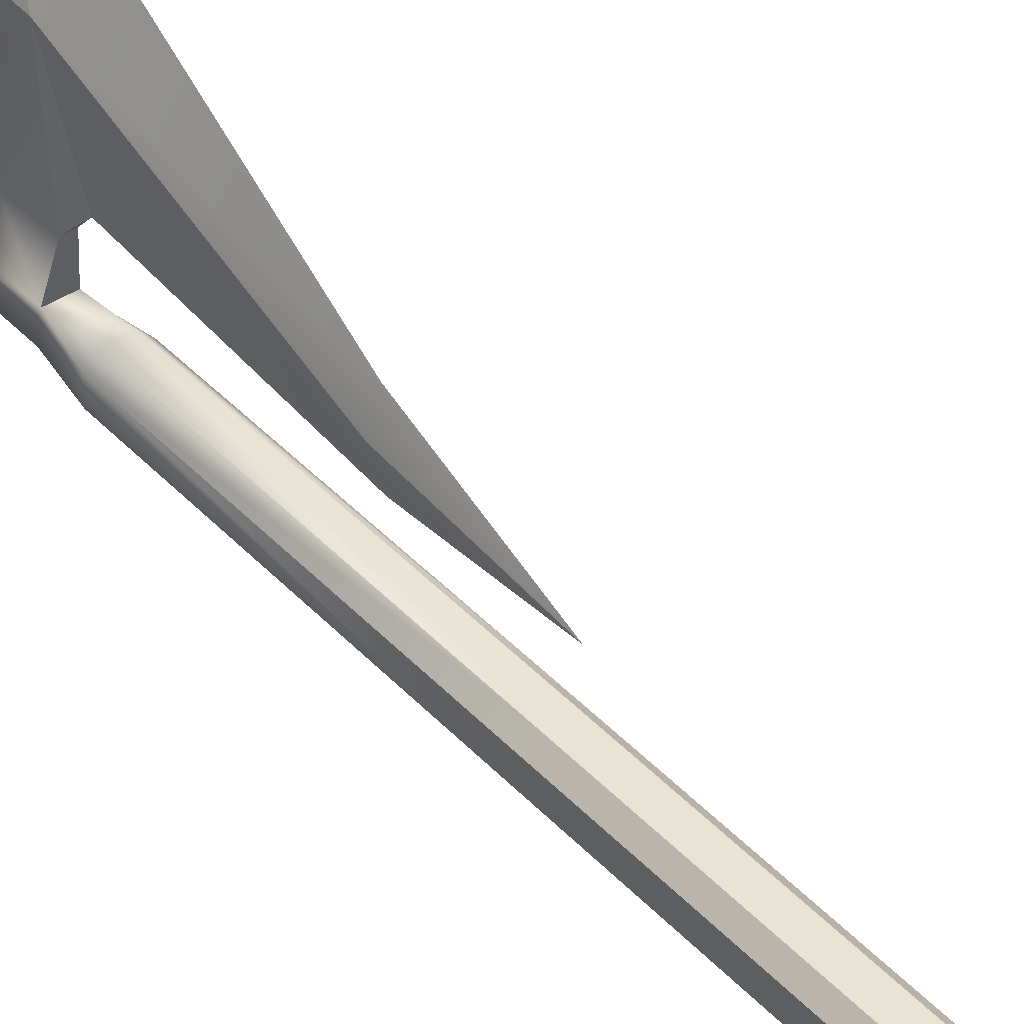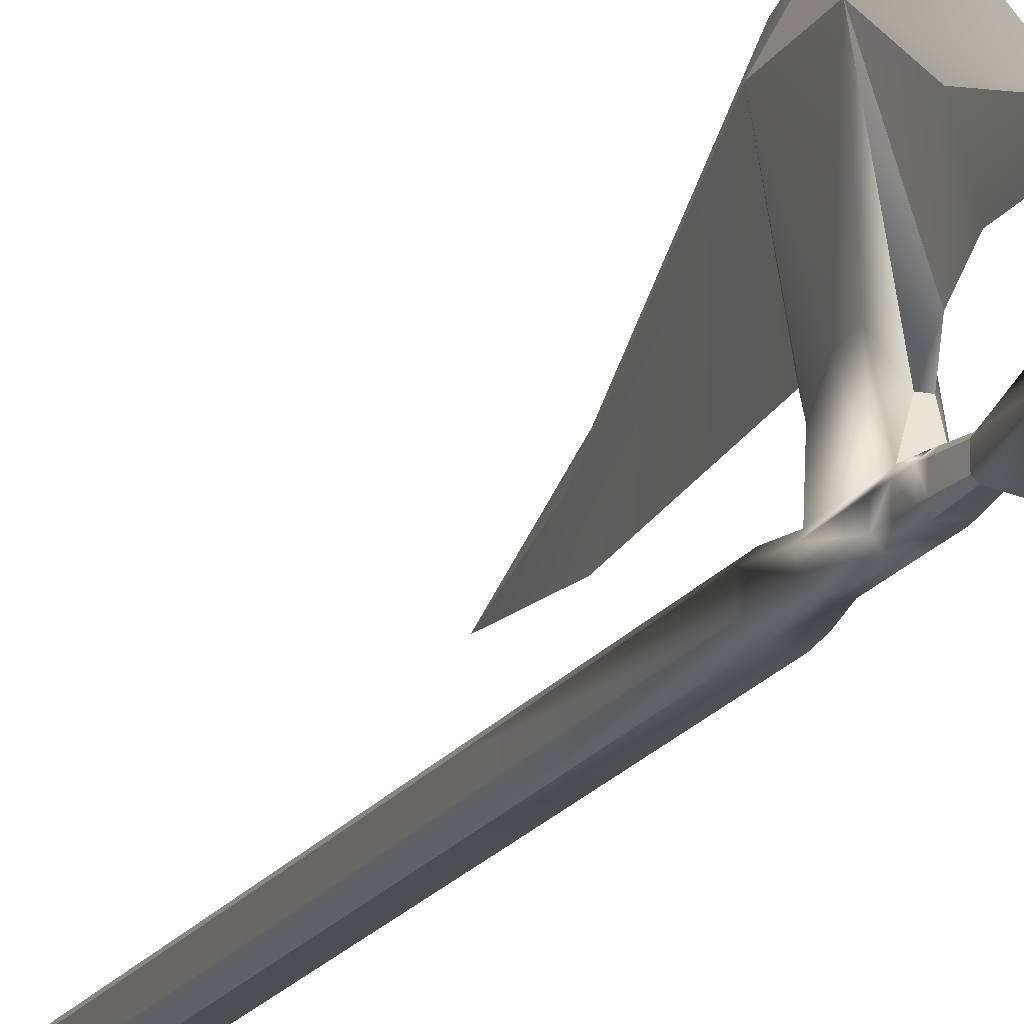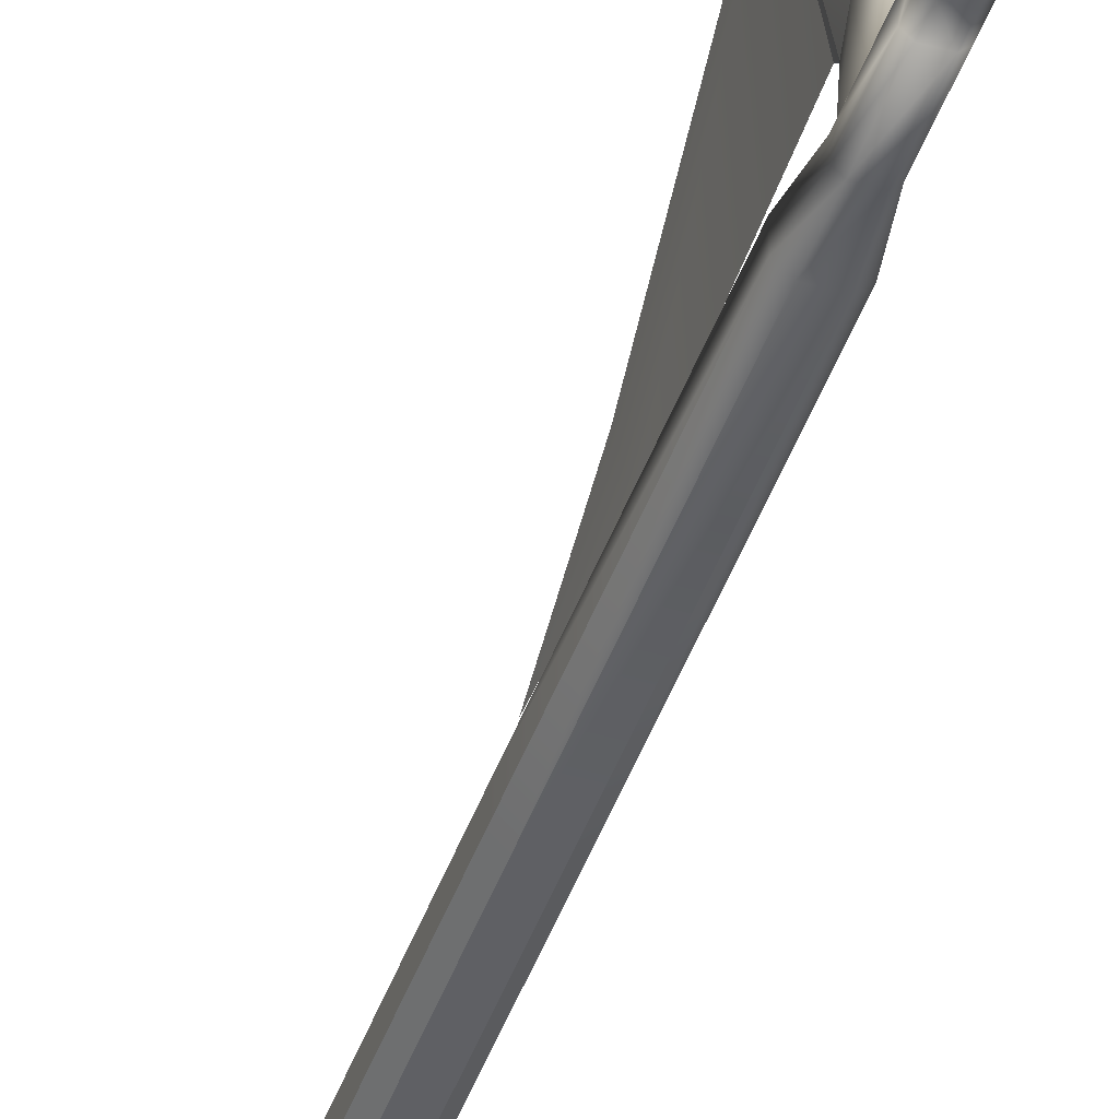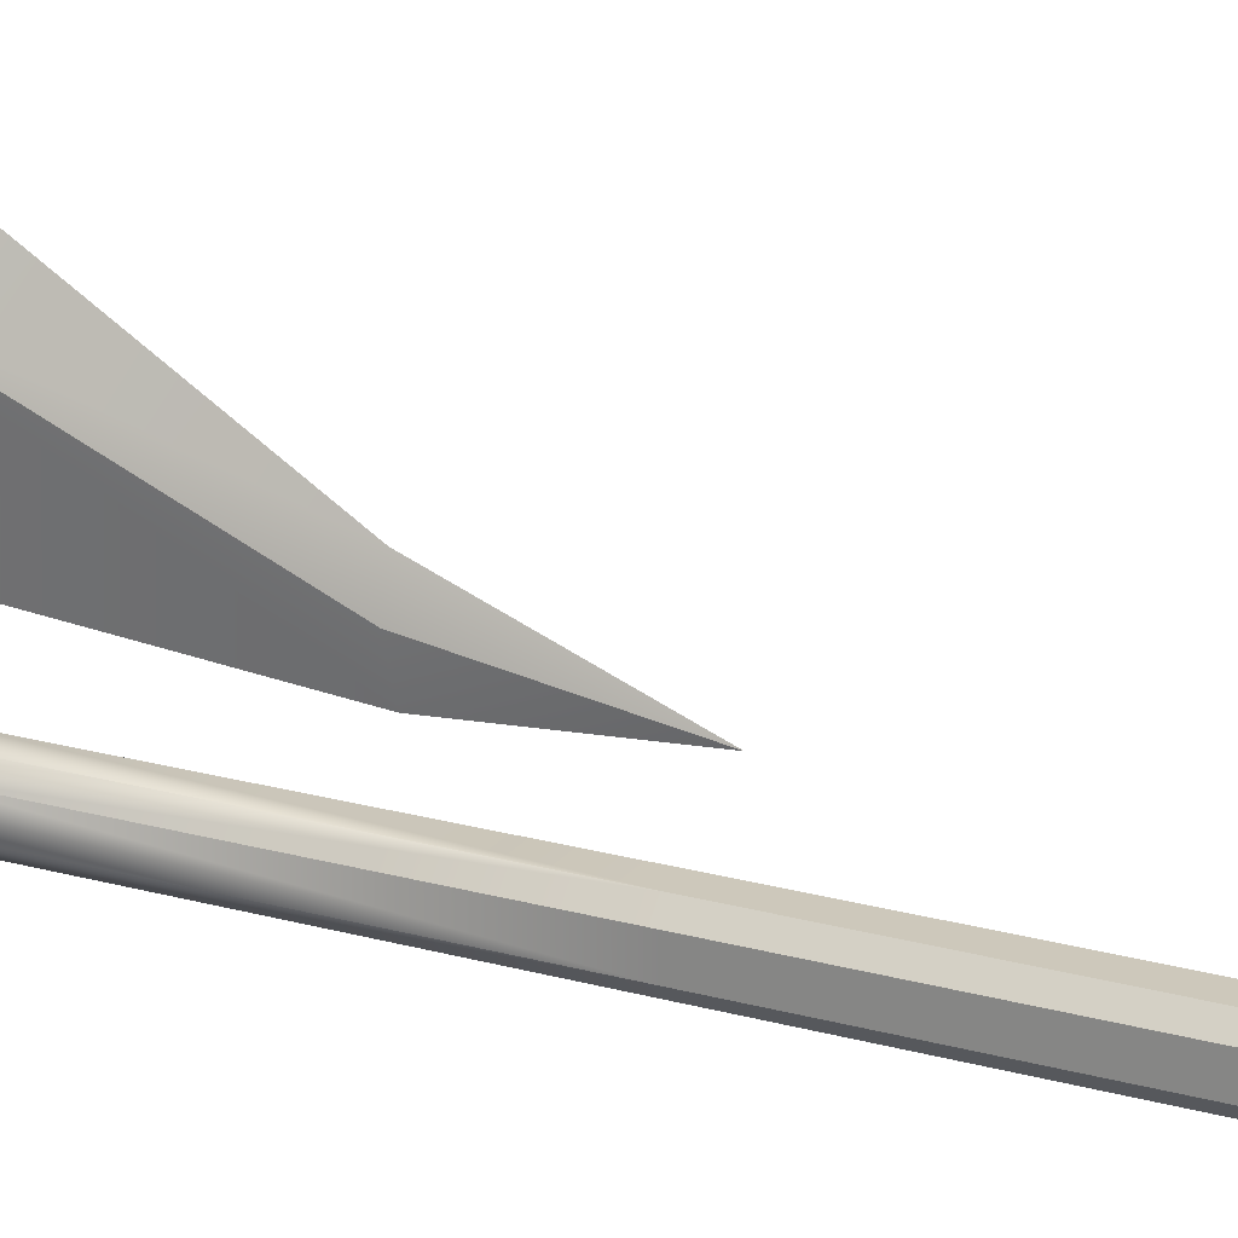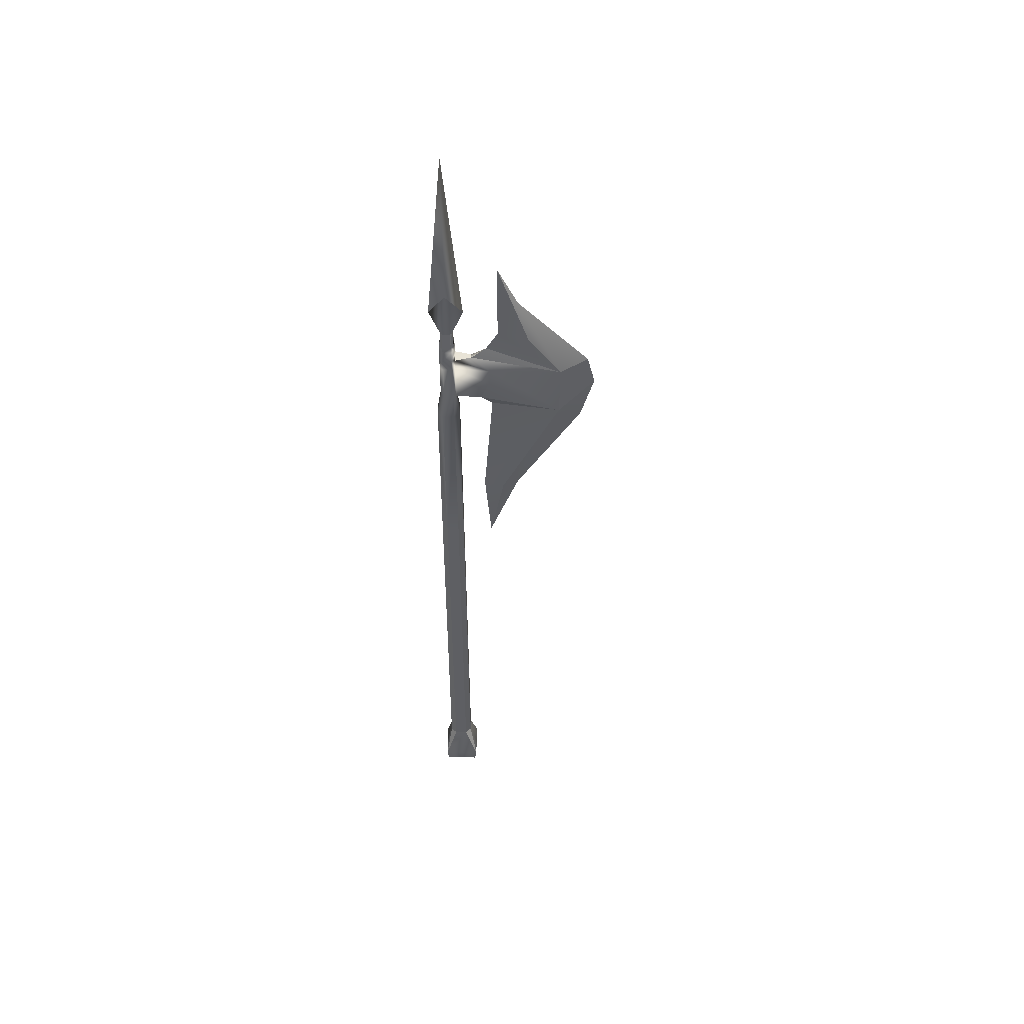
<metadata>
{"format":"obj","ext":"obj","renderer":"f3d","projection":"perspective","resolution":1024,"background":"white","views":[{"elev":41.1,"azim":-37.9,"up":"+Z"},{"elev":-16.7,"azim":158.8,"up":"+Z"},{"elev":-44.7,"azim":161.2,"up":"+Z"},{"elev":22.0,"azim":-63.2,"up":"+Z"},{"elev":49.3,"azim":-89.6,"up":"+Y"}]}
</metadata>
<code>
o Cube.001
v 0.1154 -2.266 0.1155
v 0.03853 -2.037 0.0725
v -0.03854 -2.037 0.0725
v -0.1155 -2.266 0.1155
v 0.07477 -2.037 0.03626
v 0.07477 -2.037 -0.04081
v 0.03117 2.245 -0.02391
v 0.03117 2.245 0.02391
v 0.01912 2.246 0.03589
v -0.01913 2.246 0.03589
v -0.07477 -2.037 -0.04081
v -0.07477 -2.037 0.03626
v -0.03117 2.245 0.02391
v -0.03117 2.245 -0.02391
v -0.1155 -2.266 -0.1155
v -0.03854 -2.037 -0.07705
v 0.03853 -2.037 -0.07705
v 0.1154 -2.266 -0.1155
v -0.01913 2.246 -0.03589
v 0.01912 2.246 -0.03589
v -0 2.402 -0.1047
v -0 2.402 0.1047
v -0.07177 2.586 0
v 0.04777 1.964 0.0276
v 0.07177 2.586 -0
v -0 3.556 0
v 0.04777 1.964 -0.02702
v 0.07217 0.4679 0.03518
v 0.07217 0.4679 -0.03973
v -0.03746 0.4679 0.0699
v 0.03745 0.4679 0.0699
v -0.07217 0.4679 -0.03973
v -0.07217 0.4679 0.03518
v 0.03745 0.4679 -0.07444
v -0.03746 0.4679 -0.07444
v 0.06987 1.569 0.03437
v 0.06992 1.569 -0.0388
v -0.06992 1.569 -0.0388
v -0.06987 1.569 0.03437
v 0.03653 1.569 -0.0722
v -0.03653 1.569 -0.0722
v 0.04779 2.11 0.0273
v 0.04779 2.11 -0.0273
v -0.04779 2.11 -0.0273
v -0.04779 2.11 0.0273
v 0.02739 2.11 -0.04775
v -0.02739 2.11 -0.04775
v 0.03642 1.569 0.06769
v -0.03642 1.569 0.06769
v -0.02739 2.111 0.04826
v 0.02739 2.111 0.04826
v -0.04123 1.964 0.04829
v 0.04123 1.964 0.04829
v -0.04777 1.964 -0.02702
v -0.04777 1.964 0.0276
v 0.02738 1.964 -0.04745
v -0.02738 1.964 -0.04745
v 0.04639 -2.431 0.0464
v 0.1049 -2.357 0.1049
v -0.0464 -2.431 0.0464
v -0.1049 -2.357 0.1049
v -0.1049 -2.357 -0.1049
v -0.0464 -2.431 -0.0464
v 0.1049 -2.357 -0.1049
v 0.04639 -2.431 -0.0464
v -0.03802 1.727 0.04812
v 0.03802 1.727 0.04812
v 0.01825 1.694 0.2054
v -0.01825 1.694 0.2054
v -0.04124 2.037 0.04828
v 0.04124 2.037 0.04828
v 0.01501 2.039 0.149
v 0.04787 1.952 0.266
v -0.01501 2.039 0.149
v -0.04775 1.727 -0.02717
v -0.04308 1.839 0.2567
v 0.08297 1.648 0.6976
v -0 1.628 0.2766
v -0 2.104 0.2405
v 0.04308 1.839 0.2567
v 0 0.3921 0.2588
v -0.08297 1.983 0.7017
v -0.08297 1.648 0.6976
v -0 1.828 0.9169
v -0 2.018 0.8705
v 0.08297 1.983 0.7017
v -0.04787 1.952 0.266
v -0.04775 1.727 0.02747
v -0 2.738 0.3134
v -0.04778 2.037 -0.02716
v 0.04778 2.037 0.02745
v 0.04778 2.037 -0.02716
v 0.02738 2.037 -0.0476
v -0.04778 2.037 0.02745
v -0.02738 2.037 -0.0476
v 0.03948 2.178 0.0256
v 0.03948 2.178 -0.0256
v -0.02326 2.179 0.04208
v 0.02326 2.179 0.04208
v -0.03948 2.178 -0.0256
v -0.03948 2.178 0.0256
v 0.02326 2.178 -0.04182
v -0.02326 2.178 -0.04182
v 0.04363 2.144 0.02645
v 0.04363 2.144 -0.02645
v -0.02533 2.145 0.04517
v 0.02532 2.145 0.04517
v -0.04363 2.144 -0.02645
v -0.04363 2.144 0.02645
v 0.02532 2.144 -0.04478
v -0.02533 2.144 -0.04478
v 0 1.537 0.8371
v -0 2.478 0.4376
v 0.0508 2.228 0.5009
v -0.0508 2.228 0.5009
v 0 2.228 0.313
v 0.0342 0.8735 0.3443
v -0 0.8668 0.2204
v -0.0342 0.8735 0.3443
v -0 0.8791 0.4389
v -0.02735 1.727 -0.04759
v 0.02735 1.727 -0.04759
v 0.04775 1.727 -0.02717
v 0.04775 1.727 0.02747
f 22 9 8 25
f 21 19 14 23
f 25 21 26
f 22 25 26
f 21 23 26
f 23 22 26
f 22 23 13 10
f 25 7 20 21
f 14 13 23
f 8 7 25
f 10 9 22
f 20 19 21
f 66 67 68 69
f 71 70 74 72
f 77 78 68
f 74 79 72
f 80 77 68
f 118 78 77 117
f 82 83 84 85
f 76 69 83
f 86 77 80 73
f 77 86 85 84
f 83 82 87 76
f 84 112 77
f 84 83 112
f 86 114 113 85
f 86 72 79
f 87 82 74
f 89 115 113
f 82 79 74
f 86 73 72
f 69 68 78
f 69 78 83
f 119 118 81
f 116 79 82 115
f 116 89 114
f 79 116 114 86
f 89 116 115
f 83 78 118 119
f 81 118 117
f 70 87 74
f 71 72 73
f 71 73 53
f 87 70 52
f 68 67 80
f 69 76 66
f 87 52 76
f 66 76 52
f 67 53 80
f 73 80 53
f 120 117 77 112
f 117 120 81
f 83 119 120 112
f 119 81 120
f 82 85 113 115
f 89 113 114
f 31 2 5 28
f 33 12 3 30
f 11 32 35 16
f 39 33 30 49
f 48 31 28 36
f 17 34 29 6
f 17 16 35 34
f 11 12 33 32
f 3 2 31 30
f 5 6 29 28
f 32 38 41 35
f 34 40 37 29
f 34 35 41 40
f 32 33 39 38
f 30 31 48 49
f 28 29 37 36
f 12 11 15 4
f 96 97 7 8
f 107 99 98
f 15 16 17 18
f 100 101 13 14
f 5 1 18 6
f 102 103 19 20
f 11 16 15
f 17 6 18
f 3 12 4
f 5 2 1
f 102 20 7 97
f 100 14 19 103
f 1 2 3 4
f 109 45 50 106
f 107 51 42 104
f 59 61 60 58
f 61 62 63 60
f 62 64 65 63
f 58 65 64 59
f 60 63 65 58
f 41 38 75 121
f 37 40 122 123
f 24 91 71 53
f 27 92 91 24
f 56 93 92 27
f 45 44 90 94
f 43 42 91 92
f 44 47 95 90
f 47 46 93 95
f 46 43 92 93
f 9 99 96 8
f 13 101 98 10
f 108 100 103 111
f 110 102 97 105
f 110 111 103 102
f 108 109 101 100
f 98 106 107
f 104 105 97 96
f 42 43 105 104
f 106 51 107
f 44 45 109 108
f 46 47 111 110
f 46 110 105 43
f 44 108 111 47
f 99 107 104 96
f 101 109 106 98
f 57 95 93 56
f 54 90 95 57
f 55 94 90 54
f 52 70 94 55
f 36 37 123 124
f 38 39 88 75
f 75 88 55 54
f 121 75 54 57
f 122 121 57 56
f 123 122 56 27
f 124 123 27 24
f 40 41 121 122
f 39 49 66 88
f 48 67 66 49
f 48 36 124 67
f 53 67 124 24
f 55 88 66 52
f 50 45 94 70
f 51 106 50
f 42 51 71 91
f 64 62 15 18
f 59 64 18 1
f 61 59 1 4
f 61 4 15 62
f 98 99 10
f 99 9 10
f 51 50 70
f 70 71 51

</code>
